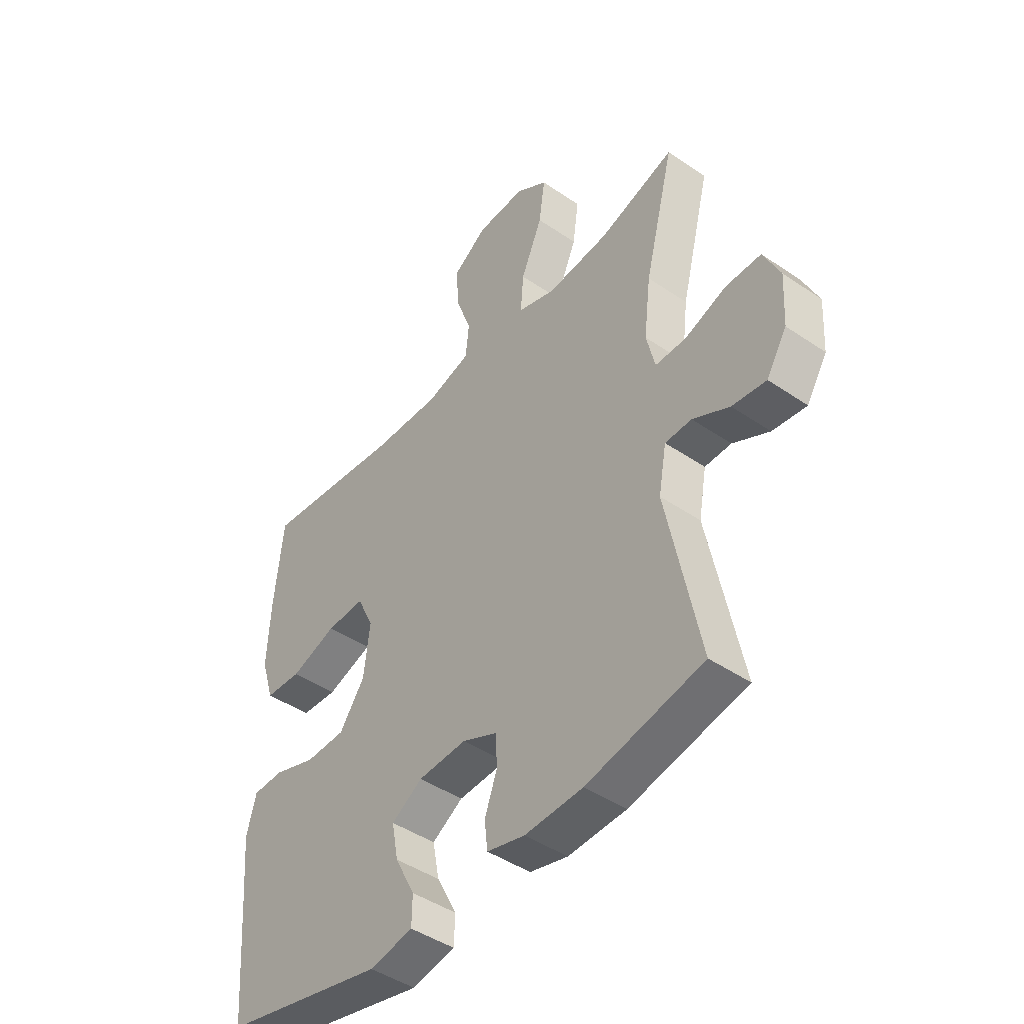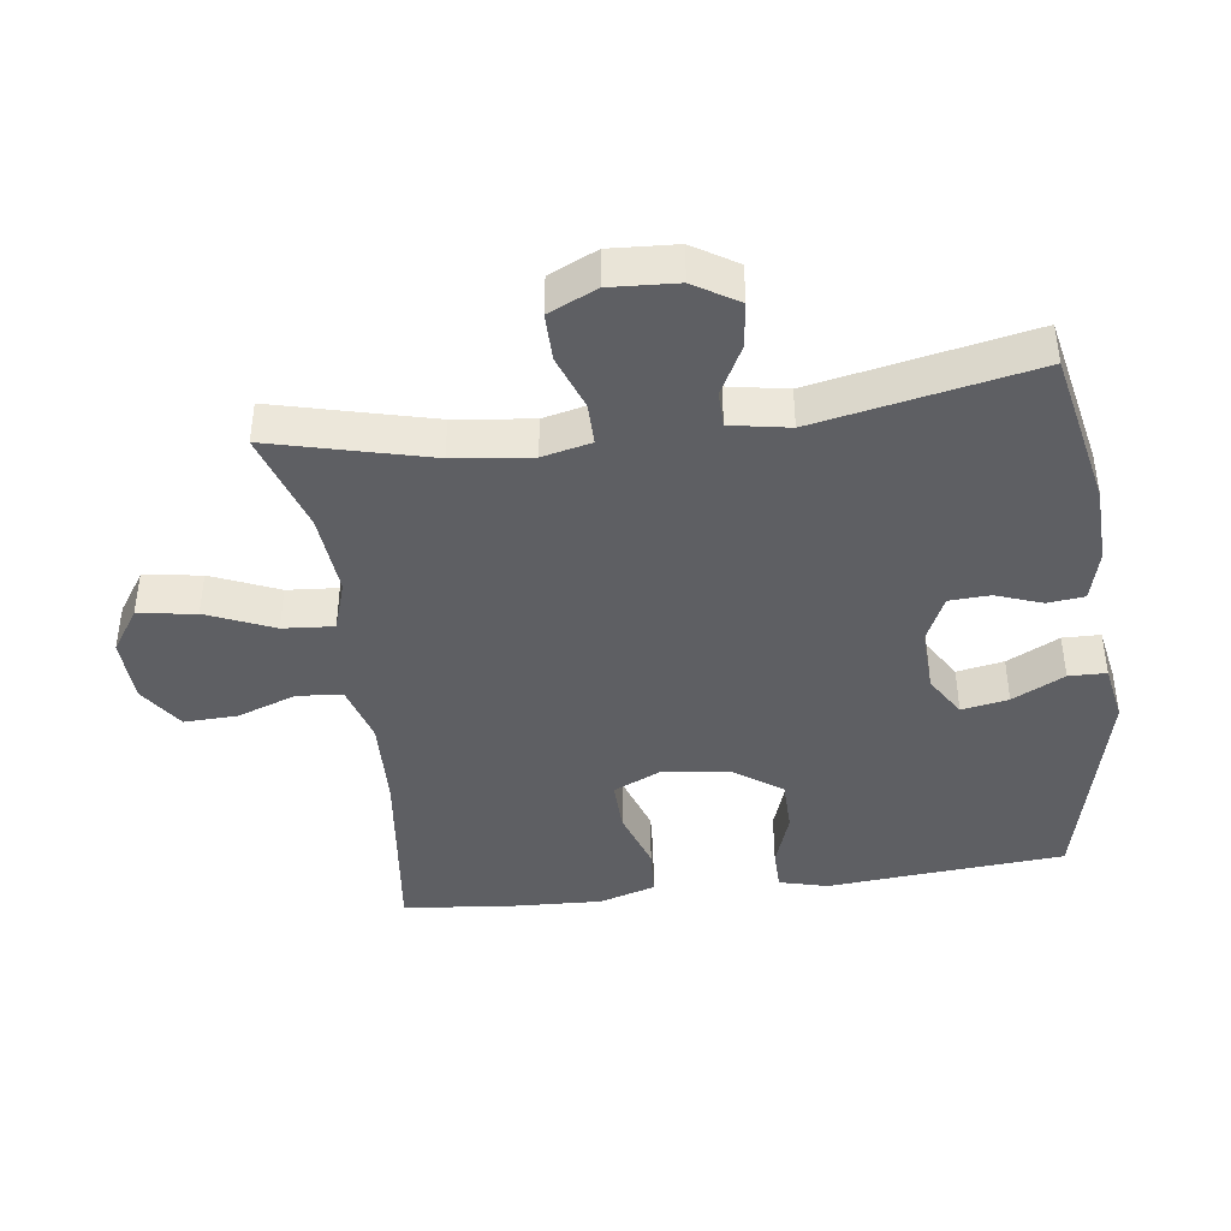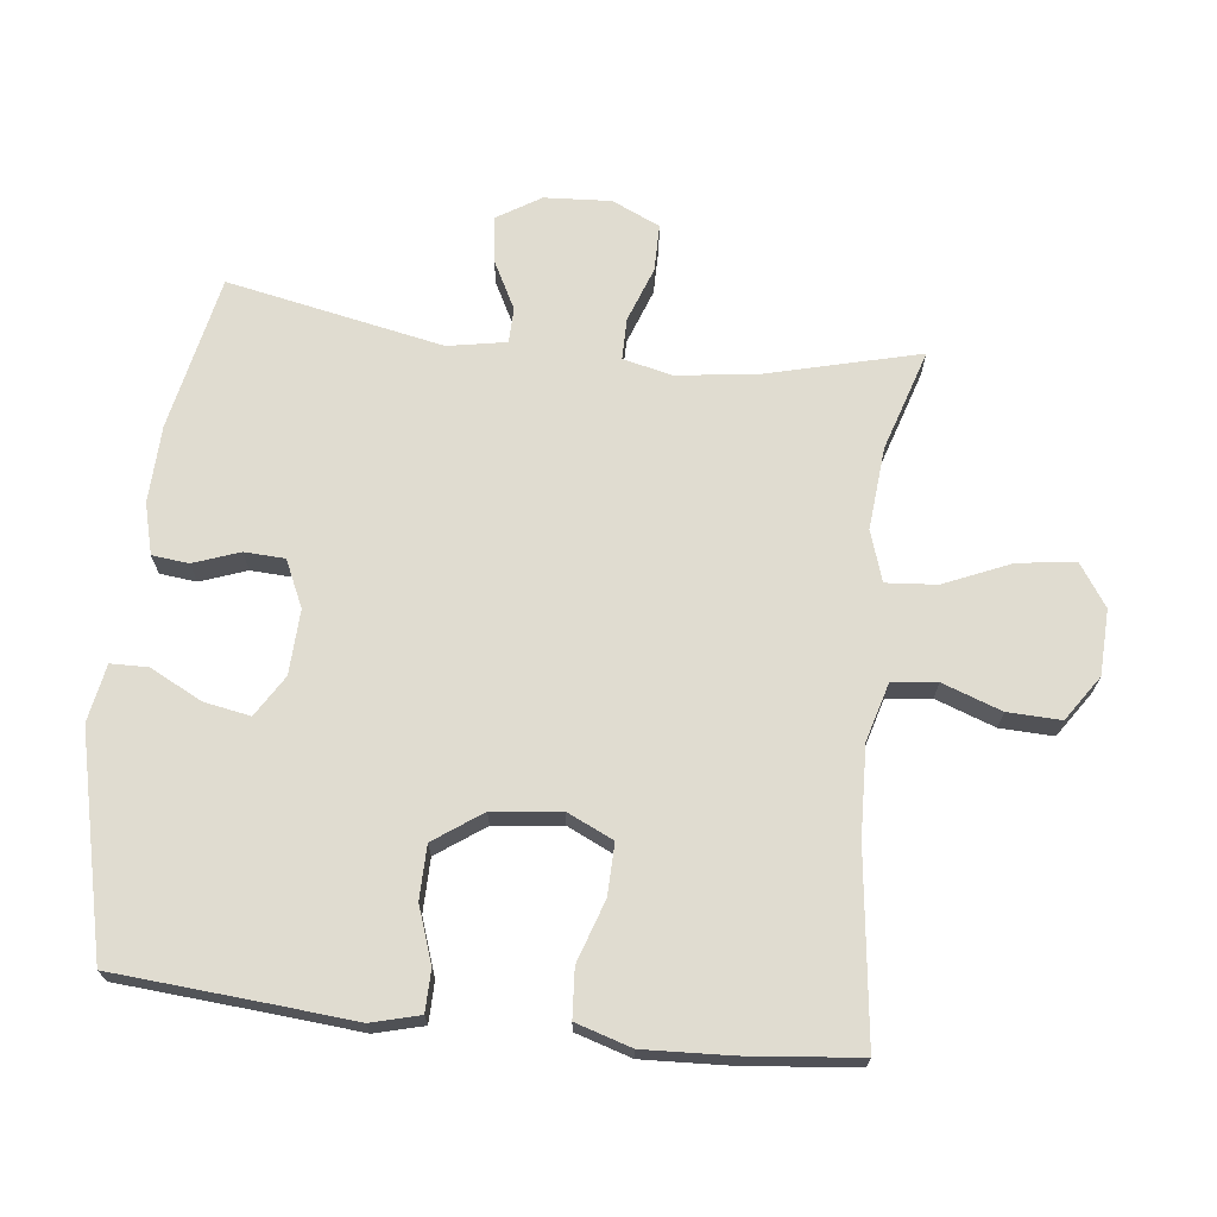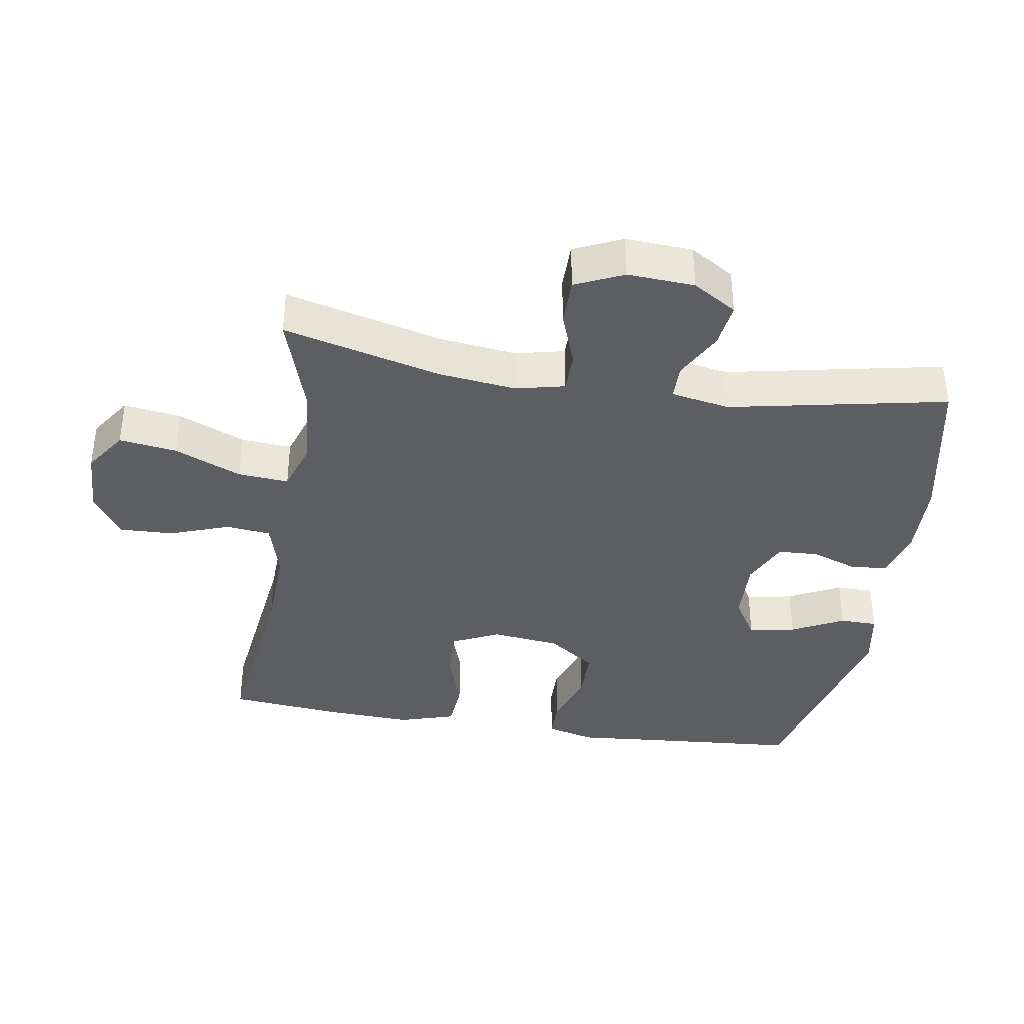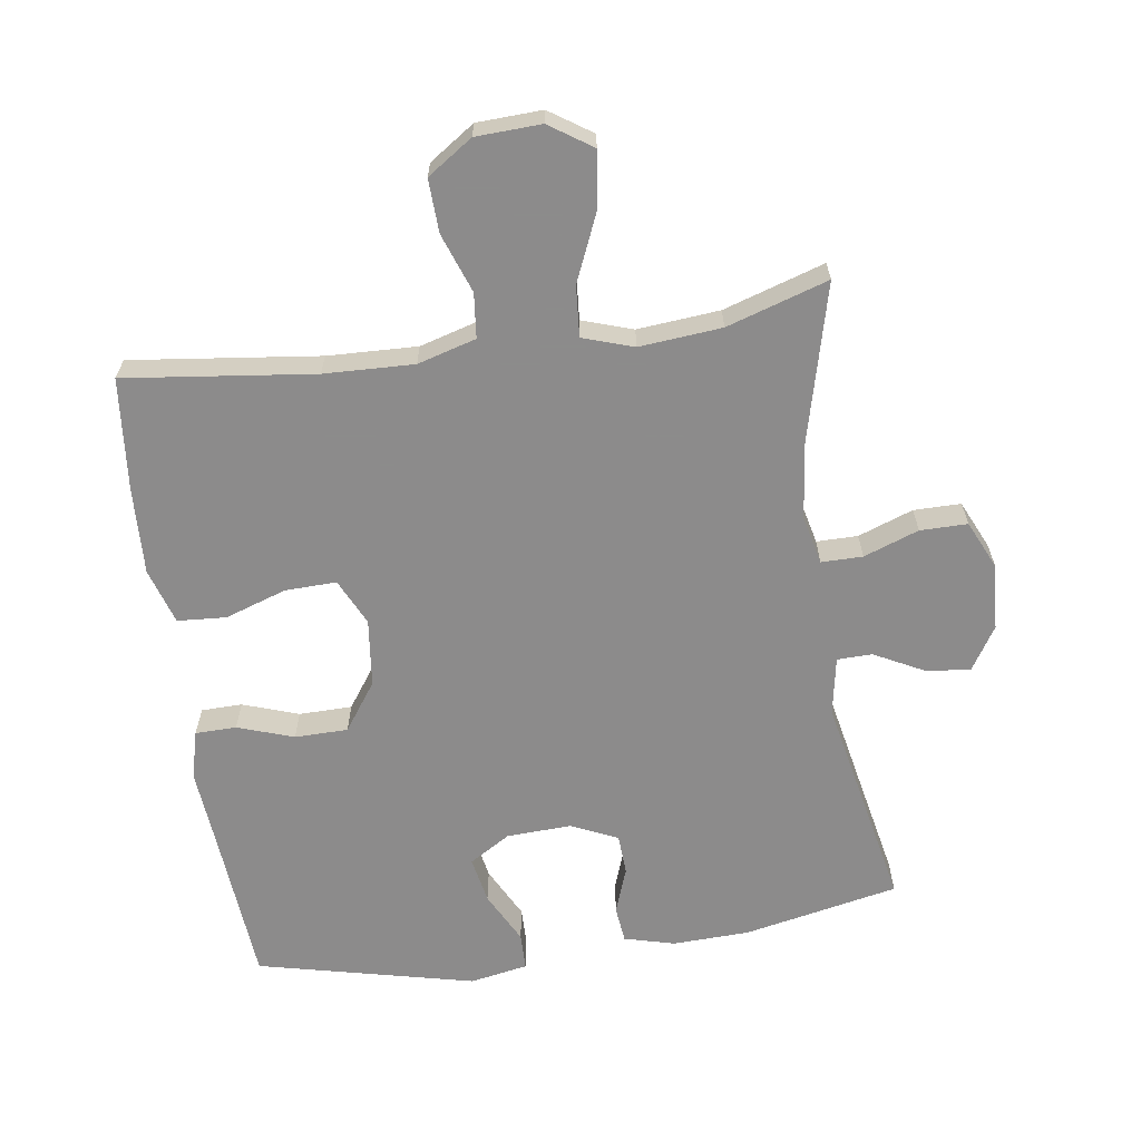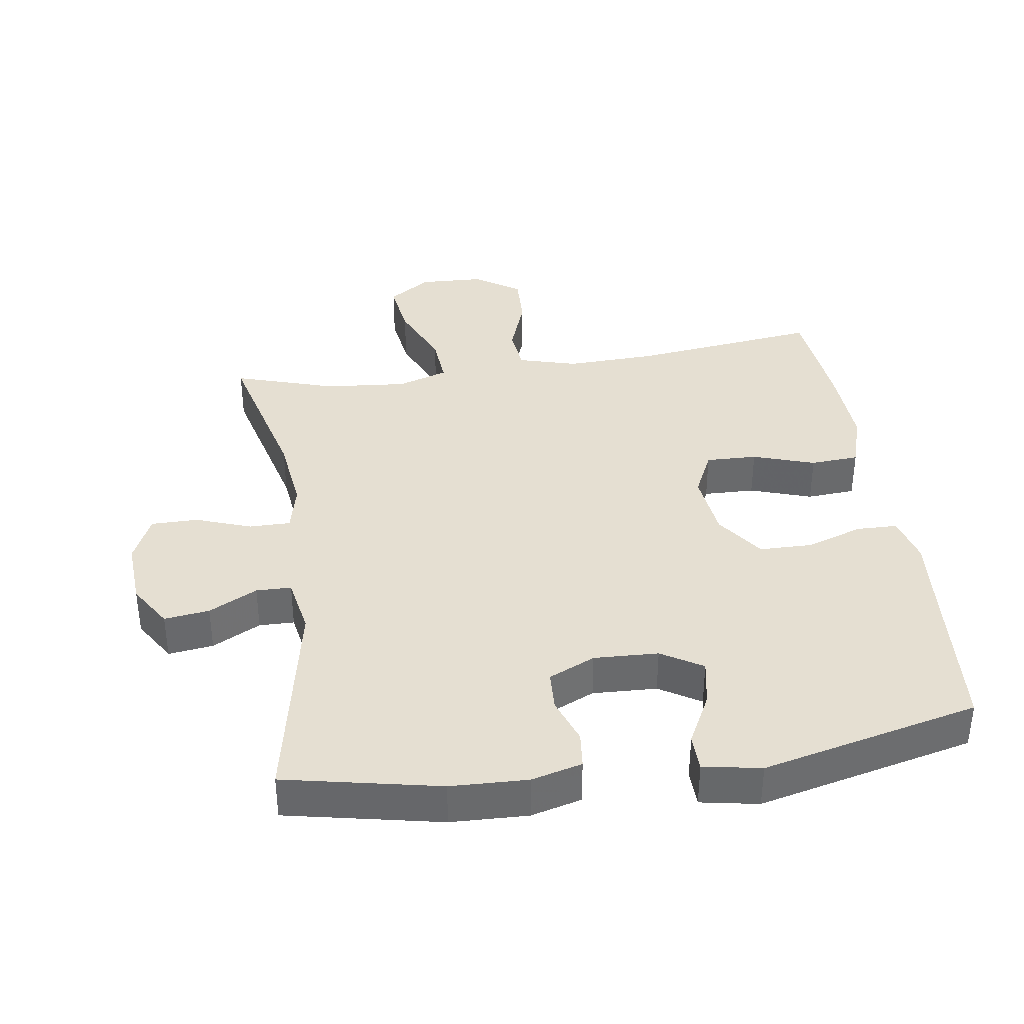
<metadata>
{"format":"obj","ext":"obj","renderer":"f3d","projection":"perspective","resolution":1024,"background":"white","views":[{"elev":-45.1,"azim":51.7,"up":"+Z"},{"elev":-41.9,"azim":97.6,"up":"+Y"},{"elev":69.6,"azim":-83.5,"up":"+Y"},{"elev":-37.5,"azim":80.8,"up":"+Y"},{"elev":-64.0,"azim":8.3,"up":"+Y"},{"elev":37.5,"azim":171.6,"up":"+Y"}]}
</metadata>
<code>
v 0.5 0.07 -0.5
v 0.267 0.07 -0.548
v 0.151 0.07 -0.552
v 0.075 0.07 -0.532
v 0.069 0.07 -0.477
v 0.094 0.07 -0.408
v 0.091 0.07 -0.347
v 0.021 0.07 -0.315
v -0.076 0.07 -0.319
v -0.138 0.07 -0.357
v -0.125 0.07 -0.427
v -0.085 0.07 -0.505
v -0.086 0.07 -0.561
v -0.173 0.07 -0.577
v -0.5 0.07 -0.5
v -0.519 0.07 -0.261
v -0.529 0.07 -0.146
v -0.51 0.07 -0.073
v -0.448 0.07 -0.072
v -0.364 0.07 -0.101
v -0.284 0.07 -0.1
v -0.233 0.07 -0.028
v -0.221 0.07 0.074
v -0.254 0.07 0.144
v -0.331 0.07 0.142
v -0.424 0.07 0.111
v -0.497 0.07 0.116
v -0.523 0.07 0.2
v -0.517 0.07 0.33
v -0.5 0.07 0.5
v -0.216 0.07 0.465
v -0.081 0.07 0.46
v 0.007 0.07 0.485
v 0.014 0.07 0.552
v -0.018 0.07 0.641
v -0.021 0.07 0.721
v 0.047 0.07 0.767
v 0.145 0.07 0.771
v 0.209 0.07 0.728
v 0.197 0.07 0.642
v 0.154 0.07 0.542
v 0.148 0.07 0.466
v 0.224 0.07 0.441
v 0.348 0.07 0.452
v 0.5 0.07 0.5
v 0.44 0.07 0.264
v 0.426 0.07 0.148
v 0.443 0.07 0.075
v 0.505 0.07 0.075
v 0.588 0.07 0.105
v 0.659 0.07 0.105
v 0.692 0.07 0.033
v 0.686 0.07 -0.067
v 0.645 0.07 -0.133
v 0.577 0.07 -0.124
v 0.504 0.07 -0.086
v 0.451 0.07 -0.087
v 0.435 0.07 -0.175
v 0.5 0 -0.5
v 0.267 0 -0.548
v 0.151 0 -0.552
v 0.075 0 -0.532
v 0.069 0 -0.477
v 0.094 0 -0.408
v 0.091 0 -0.347
v 0.021 0 -0.315
v -0.076 0 -0.319
v -0.138 0 -0.357
v -0.125 0 -0.427
v -0.085 0 -0.505
v -0.086 0 -0.561
v -0.173 0 -0.577
v -0.5 0 -0.5
v -0.519 0 -0.261
v -0.529 0 -0.146
v -0.51 0 -0.073
v -0.448 0 -0.072
v -0.364 0 -0.101
v -0.284 0 -0.1
v -0.233 0 -0.028
v -0.221 0 0.074
v -0.254 0 0.144
v -0.331 0 0.142
v -0.424 0 0.111
v -0.497 0 0.116
v -0.523 0 0.2
v -0.517 0 0.33
v -0.5 0 0.5
v -0.216 0 0.465
v -0.081 0 0.46
v 0.007 0 0.485
v 0.014 0 0.552
v -0.018 0 0.641
v -0.021 0 0.721
v 0.047 0 0.767
v 0.145 0 0.771
v 0.209 0 0.728
v 0.197 0 0.642
v 0.154 0 0.542
v 0.148 0 0.466
v 0.224 0 0.441
v 0.348 0 0.452
v 0.5 0 0.5
v 0.44 0 0.264
v 0.426 0 0.148
v 0.443 0 0.075
v 0.505 0 0.075
v 0.588 0 0.105
v 0.659 0 0.105
v 0.692 0 0.033
v 0.686 0 -0.067
v 0.645 0 -0.133
v 0.577 0 -0.124
v 0.504 0 -0.086
v 0.451 0 -0.087
v 0.435 0 -0.175
f 53 54 55 56
f 53 56 57
f 52 53 57
f 49 50 51 52
f 48 49 52 57
f 47 48 57 58
f 44 45 46
f 43 44 46 47
f 42 43 47 58
f 38 39 40 41
f 38 41 42
f 37 38 42
f 34 35 36 37
f 33 34 37 42
f 32 33 42 58
f 28 29 30 31
f 25 26 27 28
f 24 25 28 31
f 23 24 31 32
f 17 18 19 20
f 16 17 20 21
f 15 16 21
f 14 15 21 22
f 11 12 13 14
f 10 11 14 22
f 3 4 5 6
f 3 6 7
f 2 3 7
f 1 2 7
f 58 1 7 8
f 9 10 22 23
f 23 32 58
f 8 9 23 58
f 114 113 112 111
f 115 114 111
f 115 111 110
f 110 109 108 107
f 115 110 107 106
f 116 115 106 105
f 104 103 102
f 105 104 102 101
f 116 105 101 100
f 99 98 97 96
f 100 99 96
f 100 96 95
f 95 94 93 92
f 100 95 92 91
f 116 100 91 90
f 89 88 87 86
f 86 85 84 83
f 89 86 83 82
f 90 89 82 81
f 78 77 76 75
f 79 78 75 74
f 79 74 73
f 80 79 73 72
f 72 71 70 69
f 80 72 69 68
f 64 63 62 61
f 65 64 61
f 65 61 60
f 65 60 59
f 66 65 59 116
f 81 80 68 67
f 116 90 81
f 116 81 67 66
f 1 59 60 2
f 2 60 61 3
f 3 61 62 4
f 4 62 63 5
f 5 63 64 6
f 6 64 65 7
f 7 65 66 8
f 8 66 67 9
f 9 67 68 10
f 10 68 69 11
f 11 69 70 12
f 12 70 71 13
f 13 71 72 14
f 14 72 73 15
f 15 73 74 16
f 16 74 75 17
f 17 75 76 18
f 18 76 77 19
f 19 77 78 20
f 20 78 79 21
f 21 79 80 22
f 22 80 81 23
f 23 81 82 24
f 24 82 83 25
f 25 83 84 26
f 26 84 85 27
f 27 85 86 28
f 28 86 87 29
f 29 87 88 30
f 30 88 89 31
f 31 89 90 32
f 32 90 91 33
f 33 91 92 34
f 34 92 93 35
f 35 93 94 36
f 36 94 95 37
f 37 95 96 38
f 38 96 97 39
f 39 97 98 40
f 40 98 99 41
f 41 99 100 42
f 42 100 101 43
f 43 101 102 44
f 44 102 103 45
f 45 103 104 46
f 46 104 105 47
f 47 105 106 48
f 48 106 107 49
f 49 107 108 50
f 50 108 109 51
f 51 109 110 52
f 52 110 111 53
f 53 111 112 54
f 54 112 113 55
f 55 113 114 56
f 56 114 115 57
f 57 115 116 58
f 58 116 59 1

</code>
